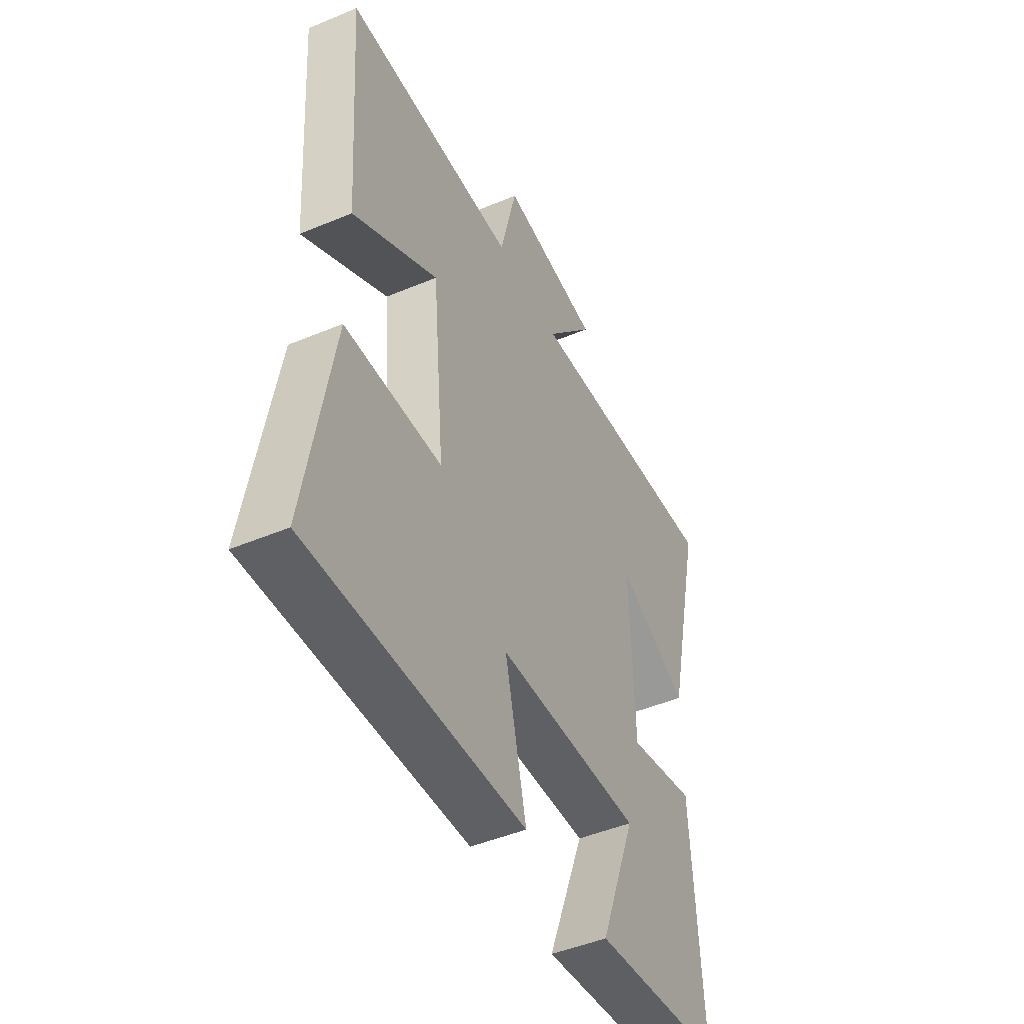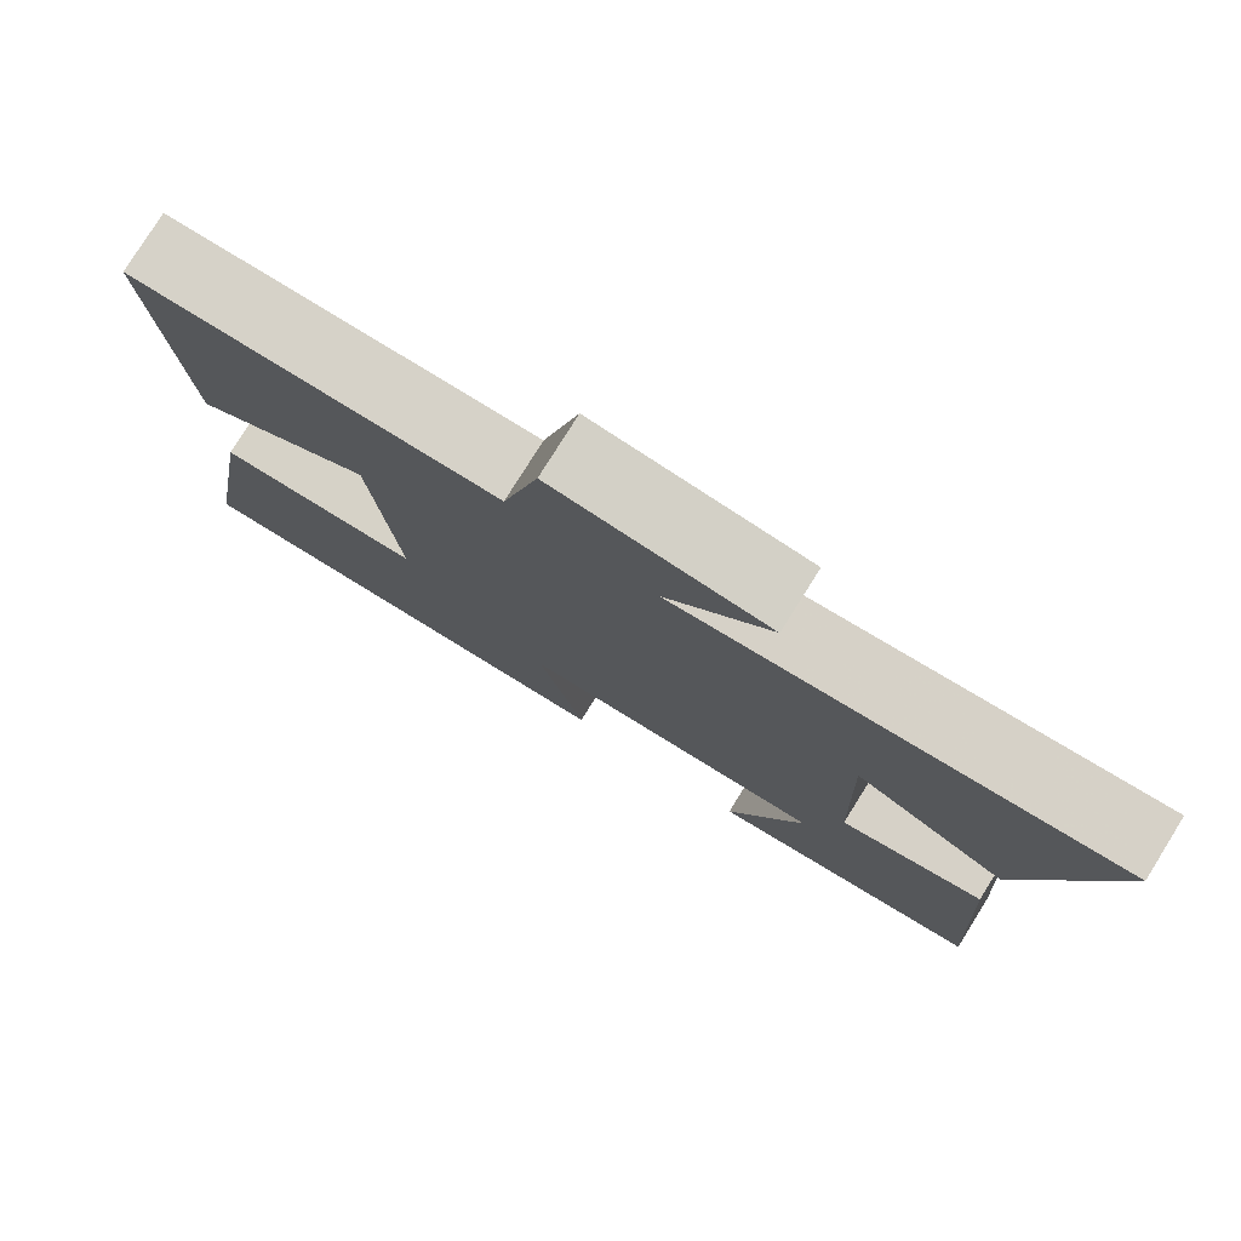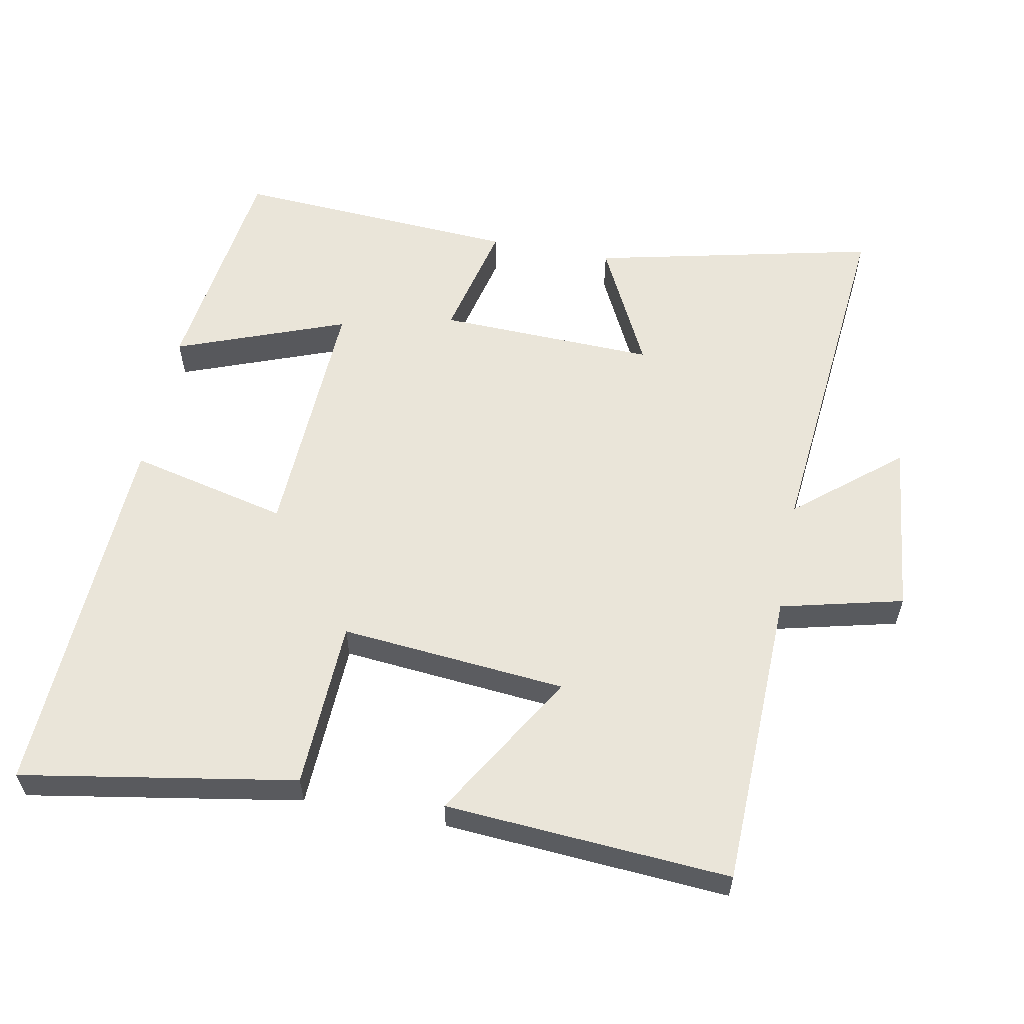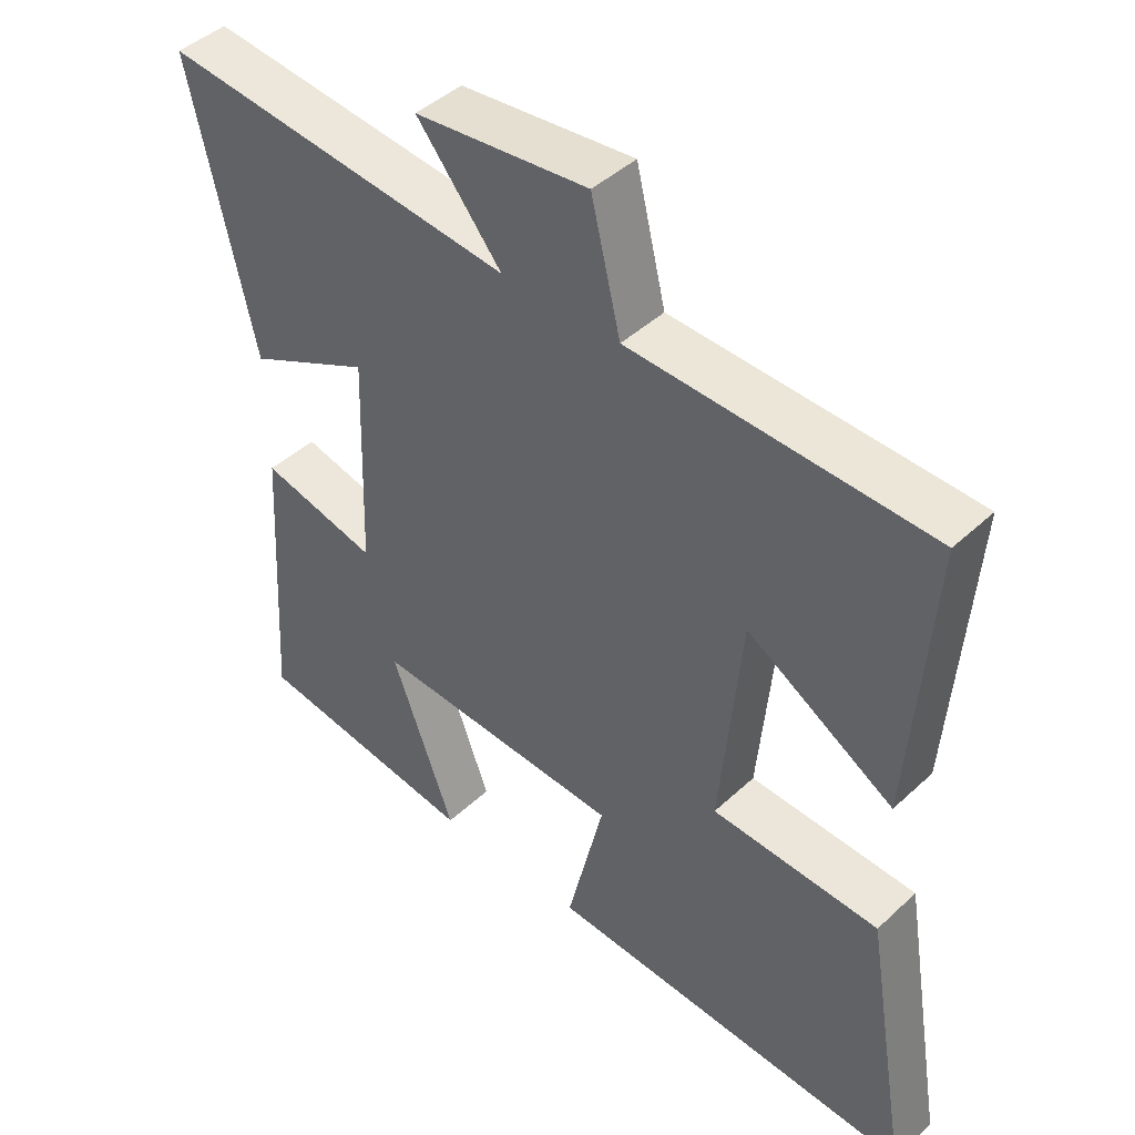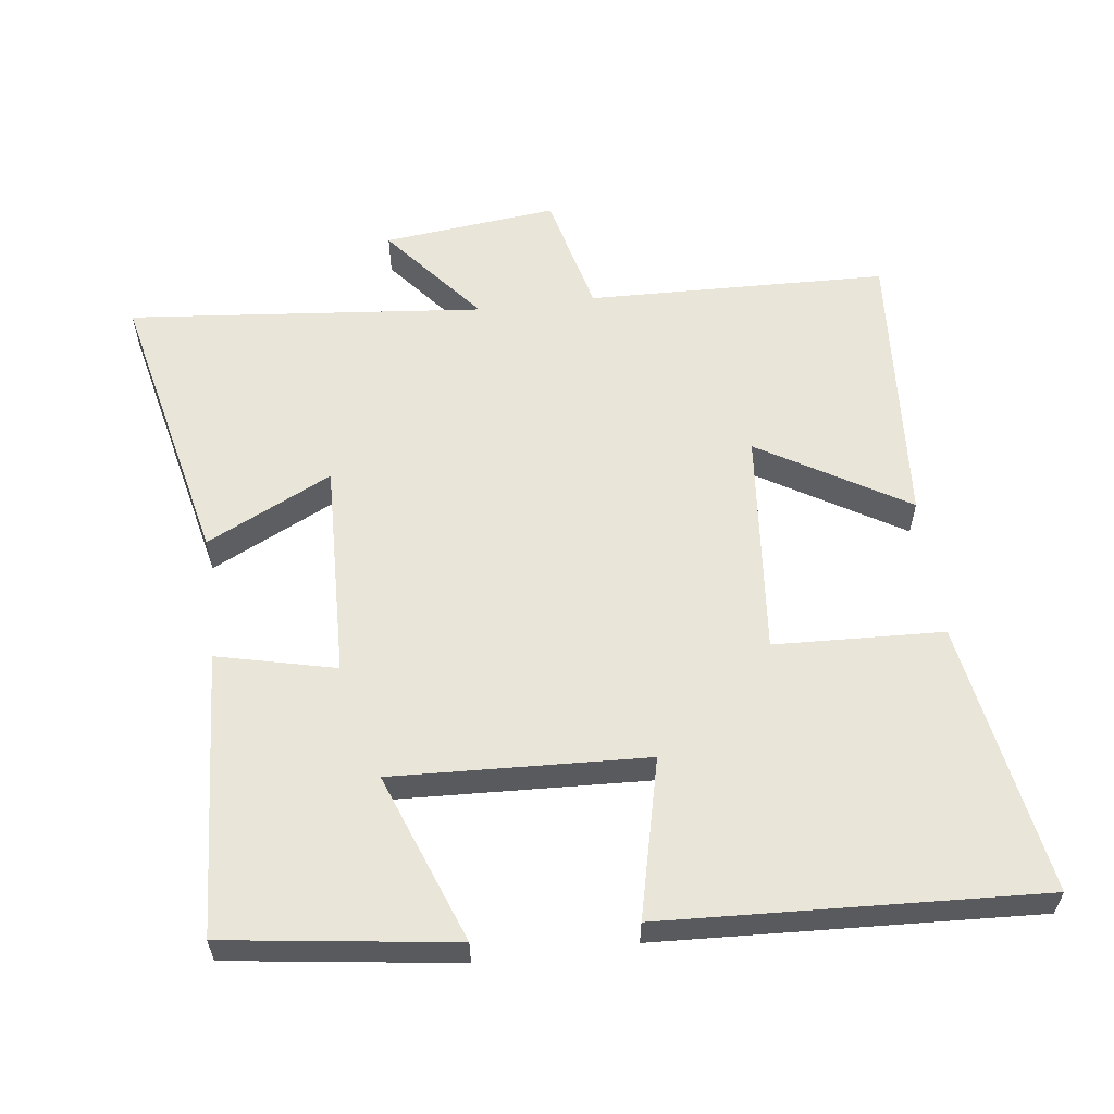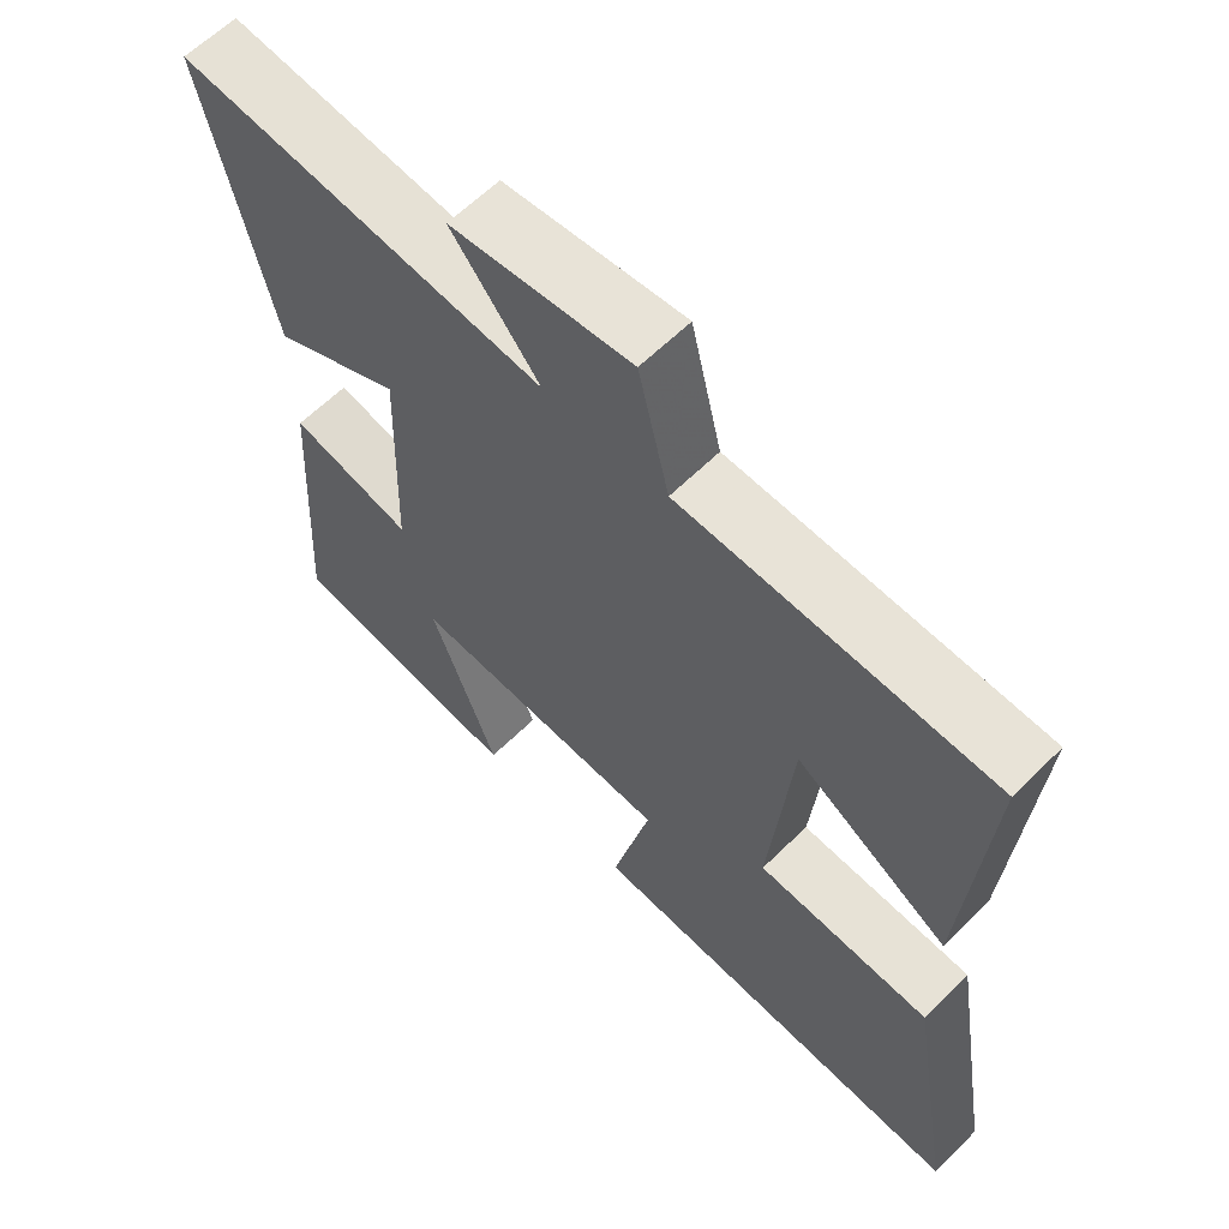
<metadata>
{"format":"obj","ext":"obj","renderer":"f3d","projection":"perspective","resolution":1024,"background":"white","views":[{"elev":-47.1,"azim":-64.6,"up":"+Z"},{"elev":78.4,"azim":32.0,"up":"+Z"},{"elev":58.5,"azim":-79.2,"up":"+Y"},{"elev":44.4,"azim":-137.1,"up":"+Z"},{"elev":58.4,"azim":172.9,"up":"+Y"},{"elev":61.8,"azim":-135.0,"up":"+Z"}]}
</metadata>
<code>
v 0.525 0.07 -0.456
v 0.196 0.07 -0.5
v 0.288 0.07 -0.255
v -0.078 0.07 -0.271
v -0.024 0.07 -0.5
v -0.567 0.07 -0.526
v -0.5 0.07 -0.131
v -0.256 0.07 -0.121
v -0.286 0.07 0.205
v -0.5 0.07 0.077
v -0.529 0.07 0.488
v -0.095 0.07 0.5
v -0.052 0.07 0.677
v 0.2 0.07 0.649
v 0.077 0.07 0.5
v 0.592 0.07 0.549
v 0.5 0.07 0.139
v 0.319 0.07 0.229
v 0.329 0.07 -0.085
v 0.5 0.07 -0.045
v 0.525 0 -0.456
v 0.196 0 -0.5
v 0.288 0 -0.255
v -0.078 0 -0.271
v -0.024 0 -0.5
v -0.567 0 -0.526
v -0.5 0 -0.131
v -0.256 0 -0.121
v -0.286 0 0.205
v -0.5 0 0.077
v -0.529 0 0.488
v -0.095 0 0.5
v -0.052 0 0.677
v 0.2 0 0.649
v 0.077 0 0.5
v 0.592 0 0.549
v 0.5 0 0.139
v 0.319 0 0.229
v 0.329 0 -0.085
v 0.5 0 -0.045
f 19 20 1
f 15 16 17 18
f 15 18 19
f 12 13 14 15
f 12 15 19
f 9 10 11 12
f 8 9 12 19
f 5 6 7 8
f 4 5 8
f 3 4 8 19
f 1 2 3
f 1 3 19
f 21 40 39
f 38 37 36 35
f 39 38 35
f 35 34 33 32
f 39 35 32
f 32 31 30 29
f 39 32 29 28
f 28 27 26 25
f 28 25 24
f 39 28 24 23
f 23 22 21
f 39 23 21
f 1 21 22 2
f 2 22 23 3
f 3 23 24 4
f 4 24 25 5
f 5 25 26 6
f 6 26 27 7
f 7 27 28 8
f 8 28 29 9
f 9 29 30 10
f 10 30 31 11
f 11 31 32 12
f 12 32 33 13
f 13 33 34 14
f 14 34 35 15
f 15 35 36 16
f 16 36 37 17
f 17 37 38 18
f 18 38 39 19
f 19 39 40 20
f 20 40 21 1

</code>
